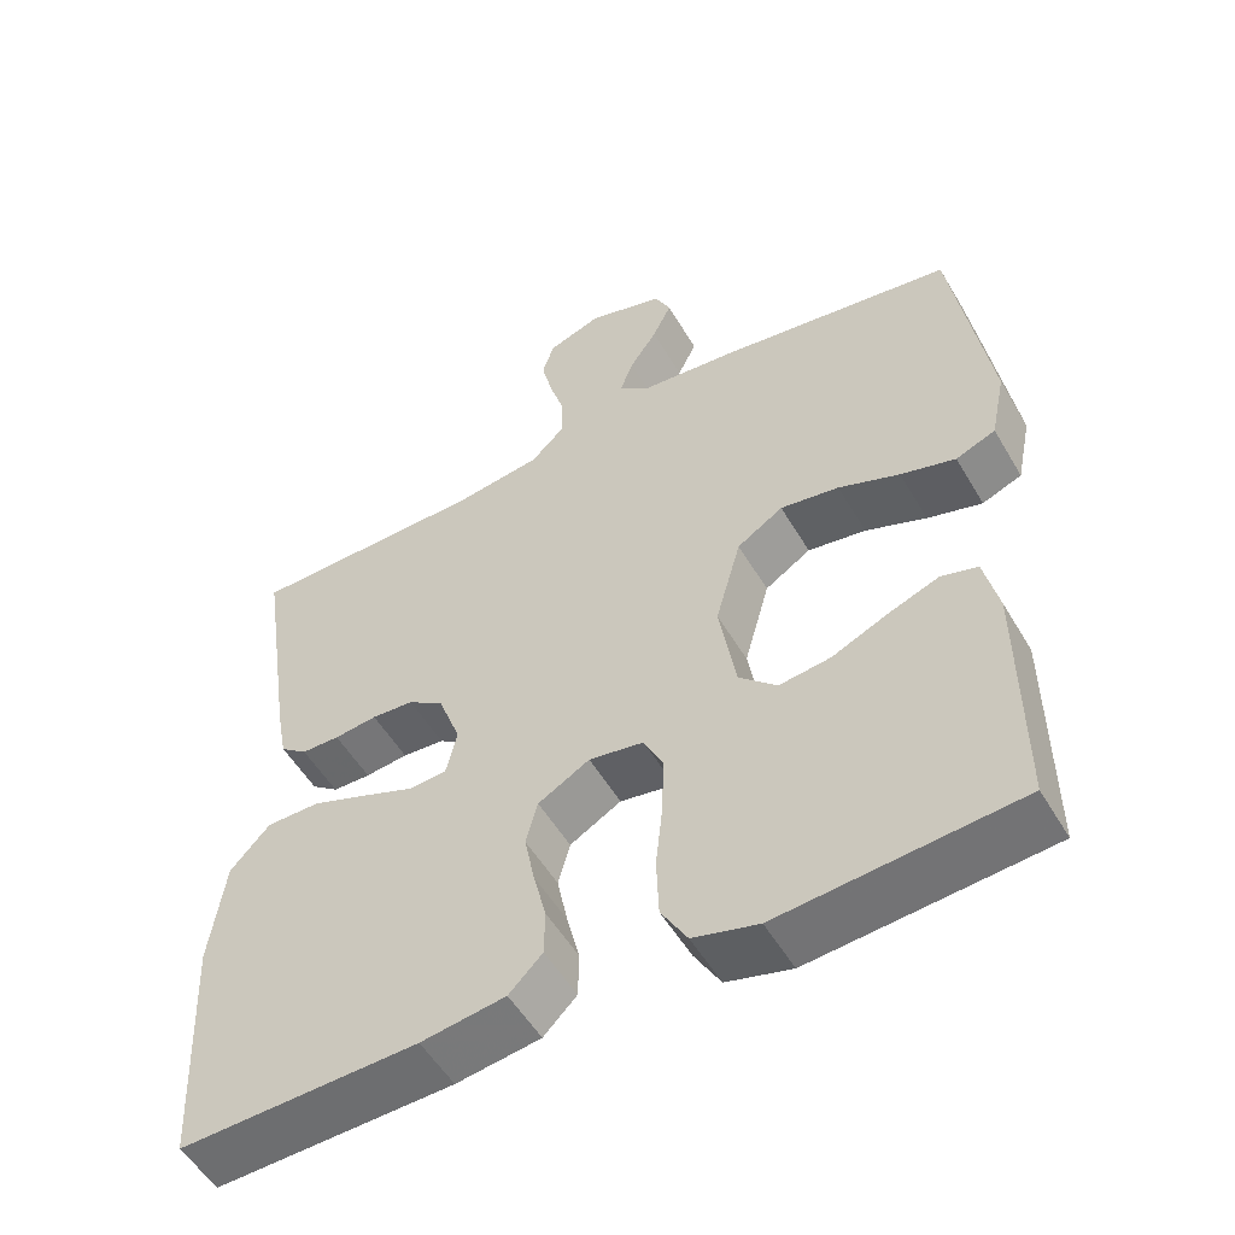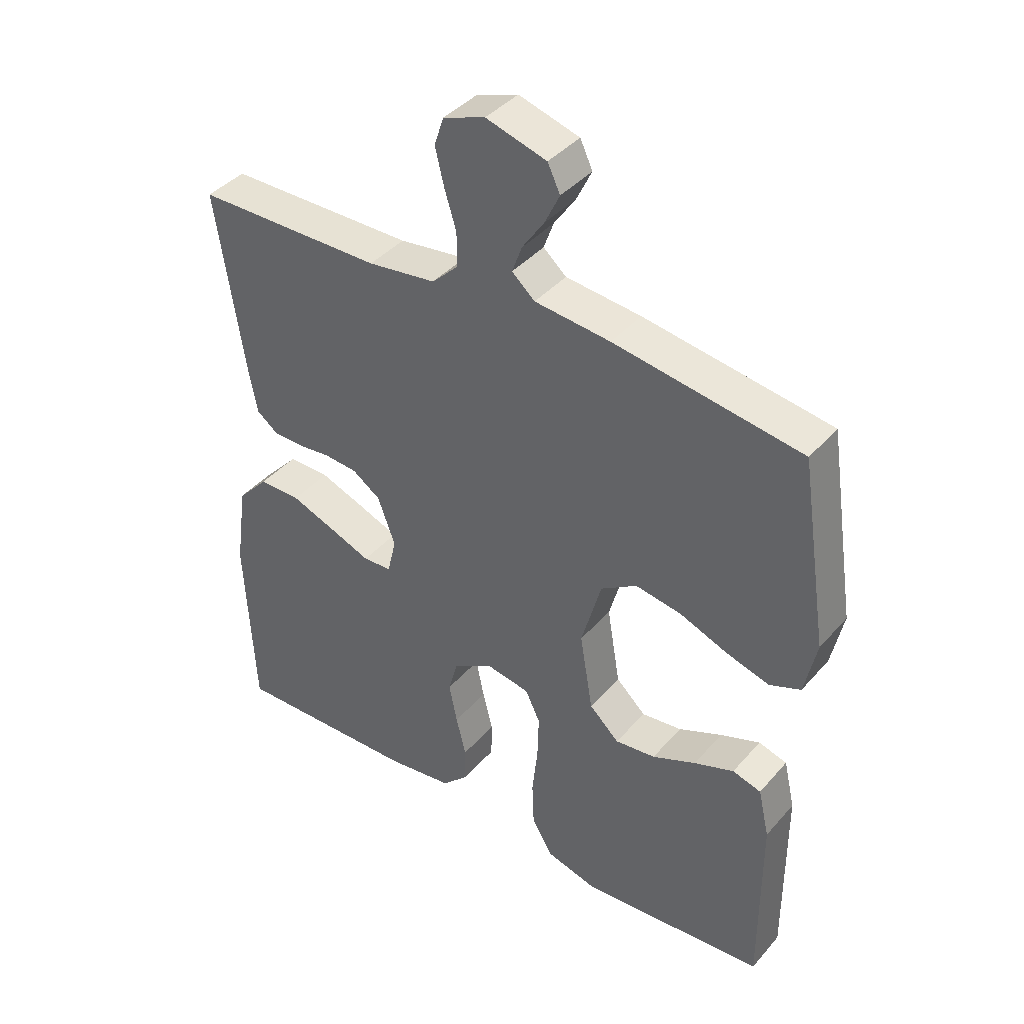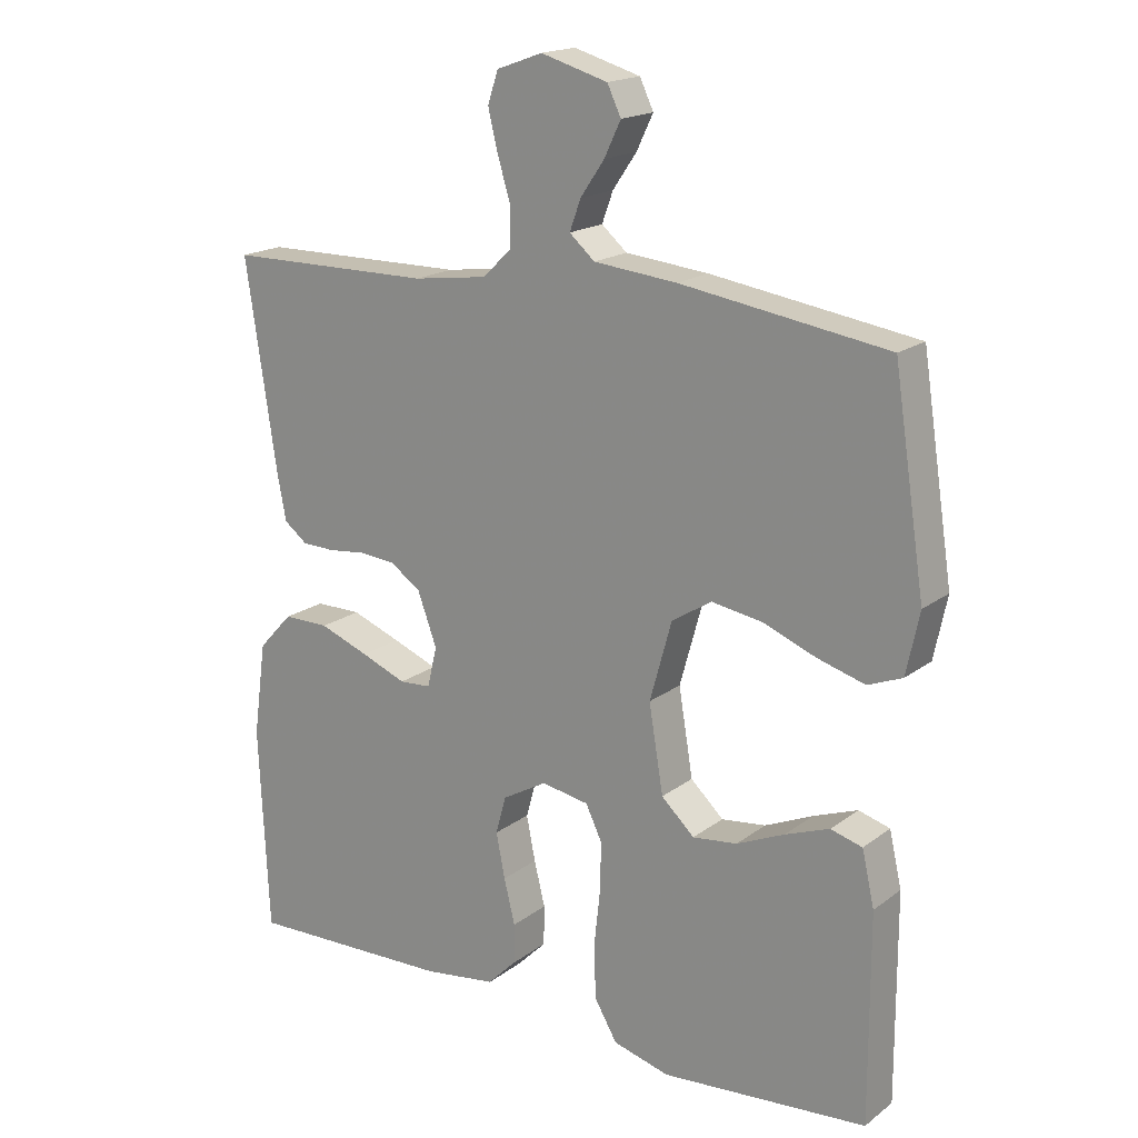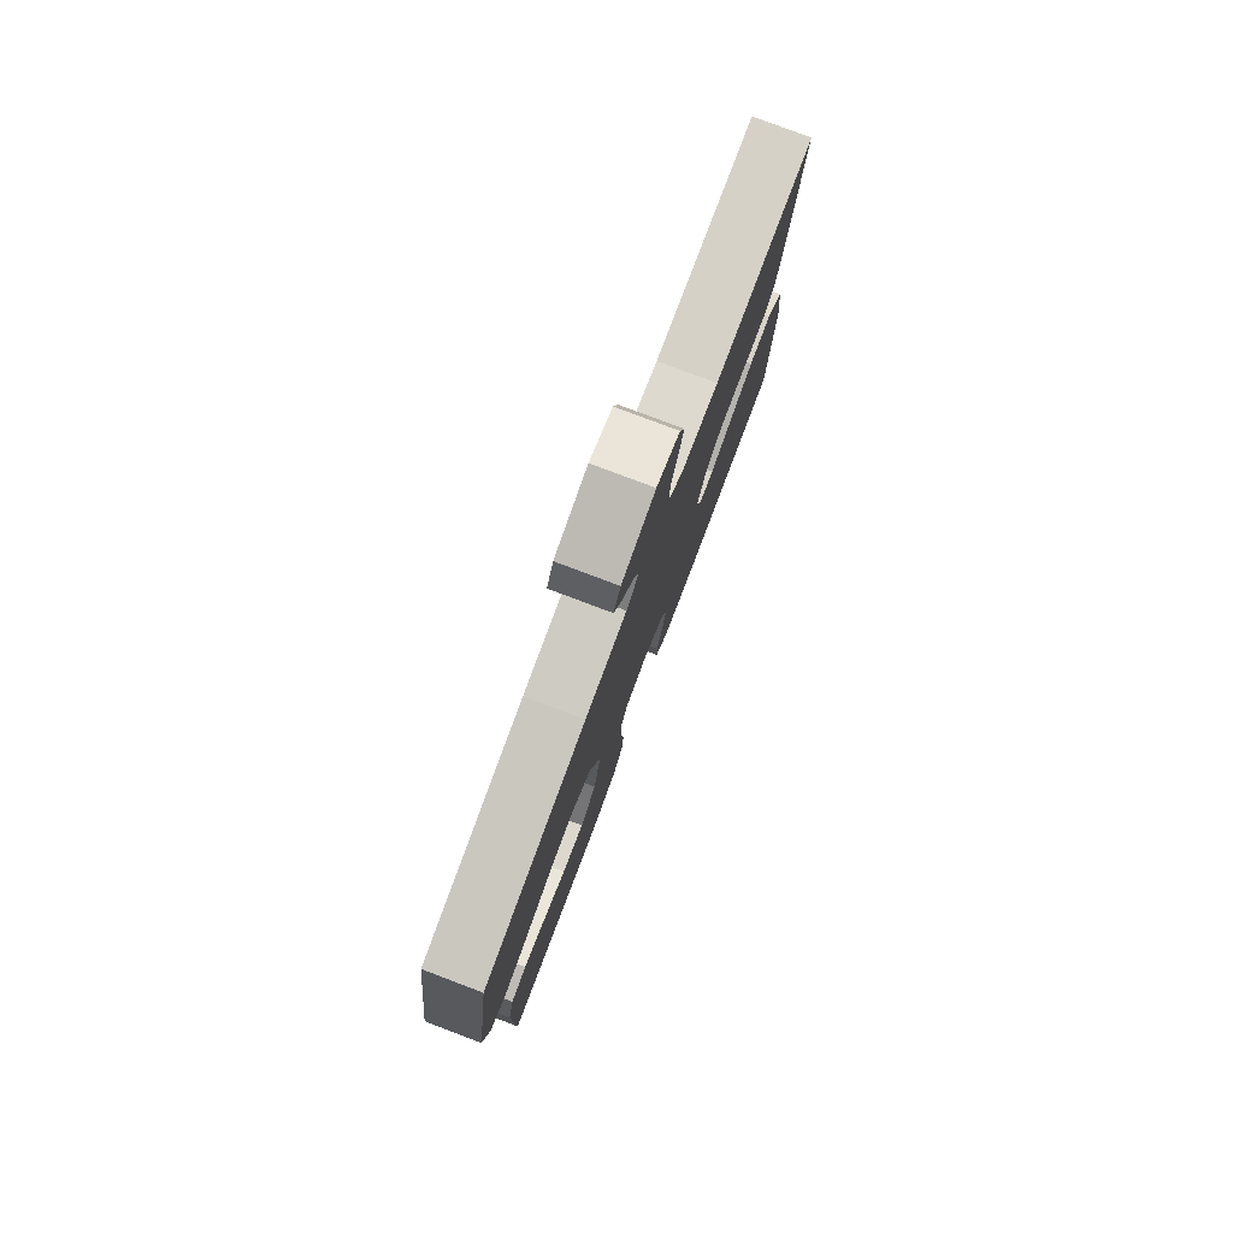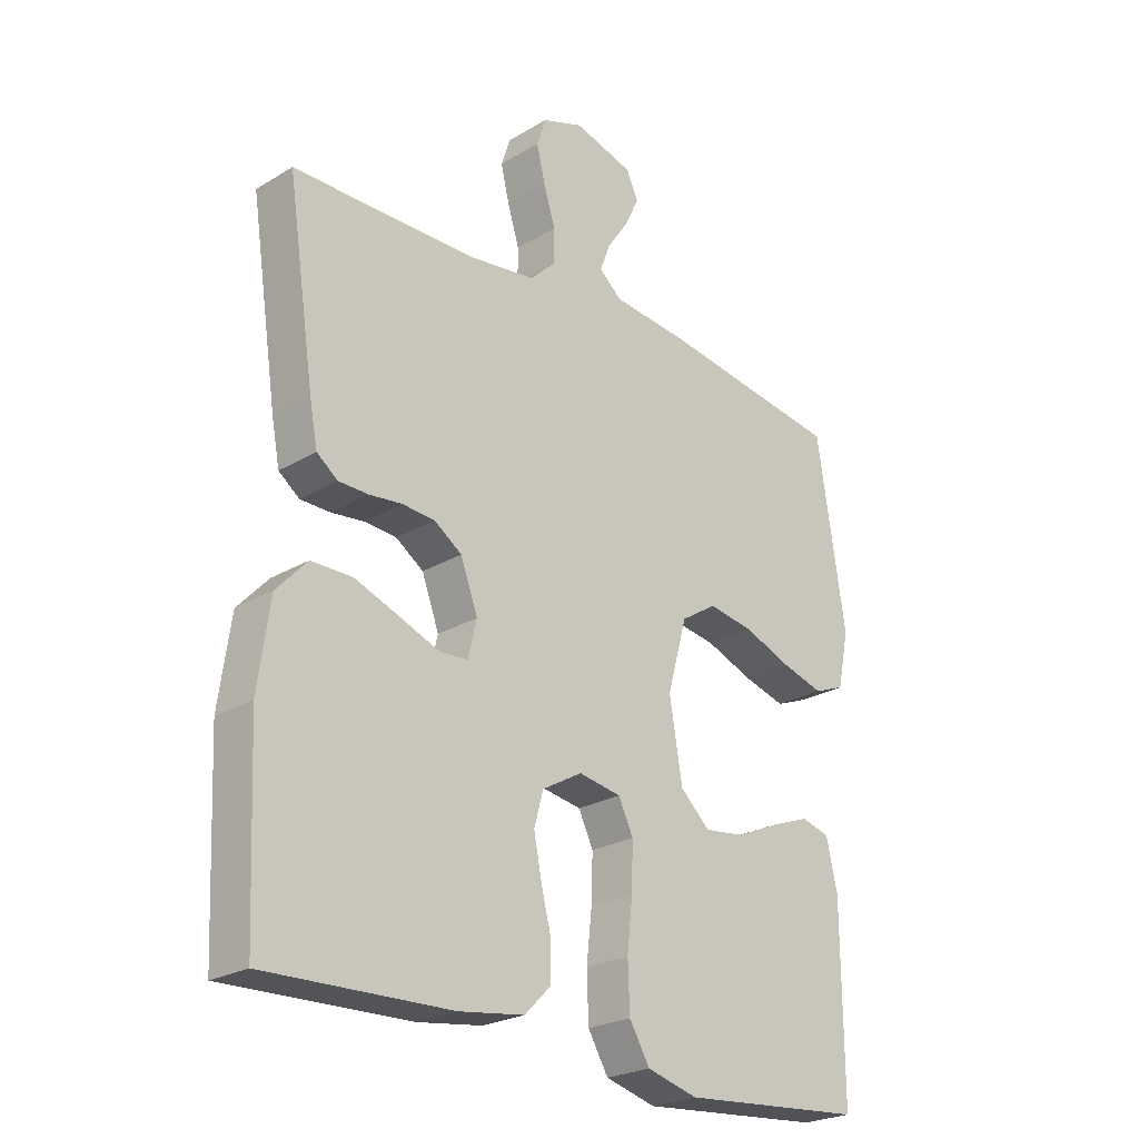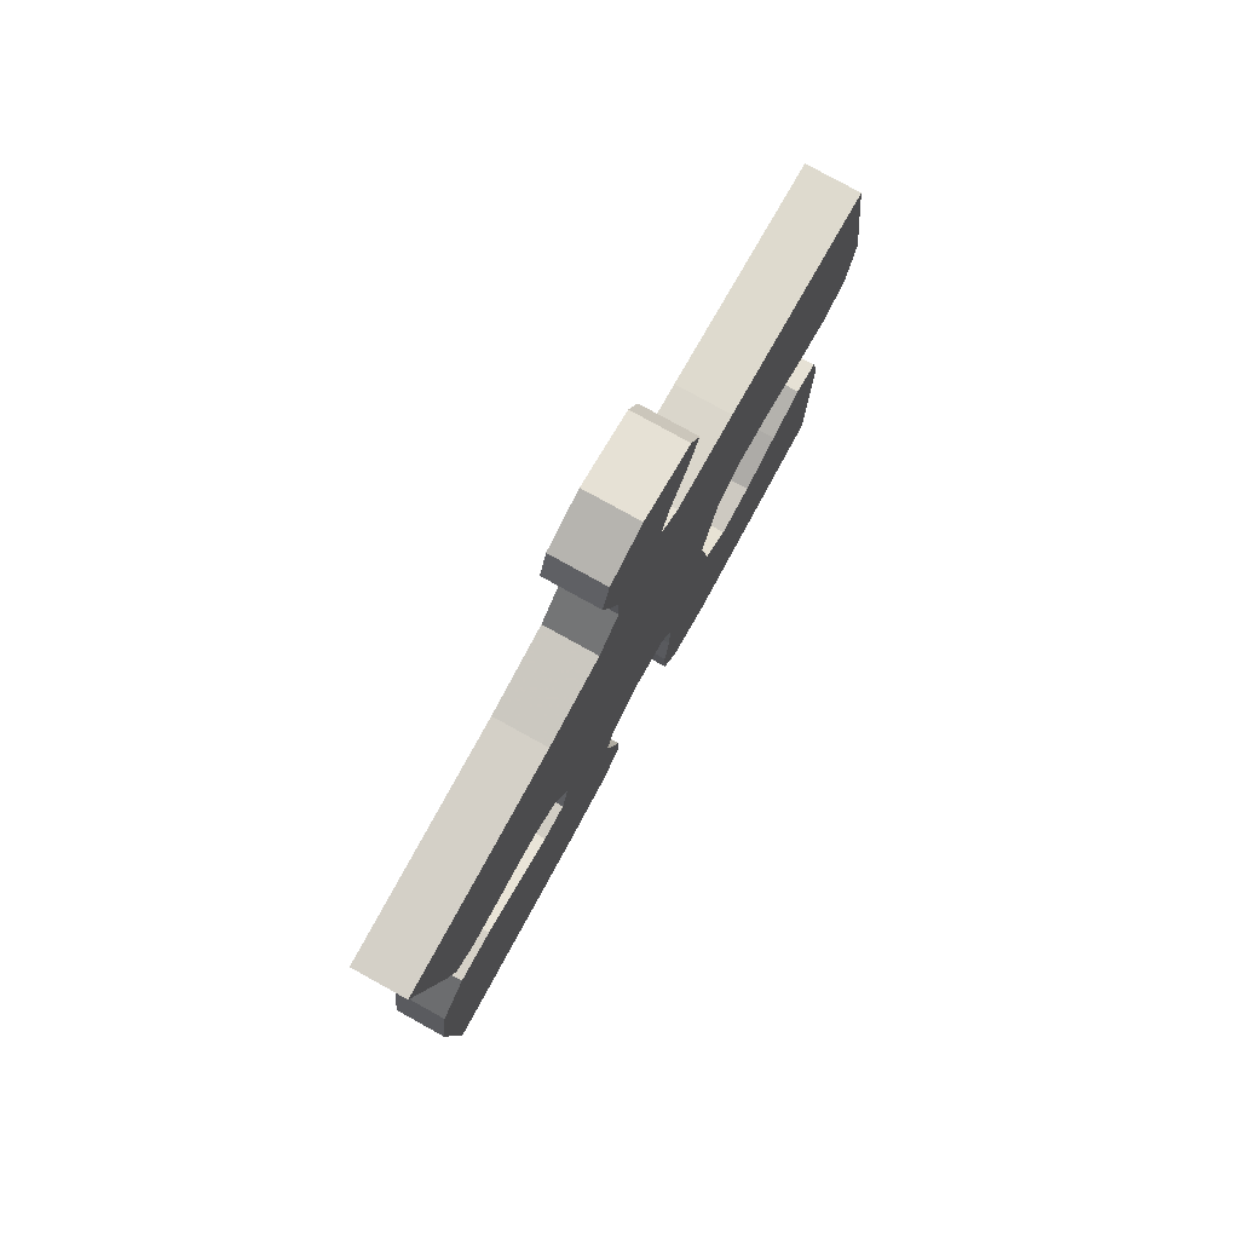
<metadata>
{"format":"obj","ext":"obj","renderer":"f3d","projection":"perspective","resolution":1024,"background":"white","views":[{"elev":-53.3,"azim":-150.1,"up":"+Z"},{"elev":40.5,"azim":-143.3,"up":"+Z"},{"elev":18.1,"azim":-144.6,"up":"+Z"},{"elev":79.5,"azim":-69.3,"up":"+Z"},{"elev":-24.4,"azim":134.6,"up":"+Z"},{"elev":79.3,"azim":118.9,"up":"+Z"}]}
</metadata>
<code>
v 0.5 0.07 0.5
v 0.455 0.07 0.2
v 0.442 0.07 0.132
v 0.408 0.07 0.106
v 0.36 0.07 0.105
v 0.306 0.07 0.111
v 0.253 0.07 0.107
v 0.208 0.07 0.076
v 0.18 0.07 0
v 0.194 0.07 -0.059
v 0.24 0.07 -0.062
v 0.306 0.07 -0.036
v 0.378 0.07 -0.009
v 0.445 0.07 -0.009
v 0.495 0.07 -0.063
v 0.514 0.07 -0.2
v 0.5 0.07 -0.5
v 0.2 0.07 -0.491
v 0.094 0.07 -0.476
v 0.052 0.07 -0.434
v 0.051 0.07 -0.376
v 0.067 0.07 -0.311
v 0.08 0.07 -0.246
v 0.065 0.07 -0.191
v 0 0.07 -0.154
v -0.069 0.07 -0.166
v -0.093 0.07 -0.216
v -0.091 0.07 -0.289
v -0.082 0.07 -0.371
v -0.085 0.07 -0.447
v -0.118 0.07 -0.503
v -0.2 0.07 -0.525
v -0.5 0.07 -0.5
v -0.499 0.07 -0.2
v -0.481 0.07 -0.121
v -0.435 0.07 -0.108
v -0.371 0.07 -0.132
v -0.301 0.07 -0.163
v -0.236 0.07 -0.171
v -0.188 0.07 -0.126
v -0.167 0.07 0
v -0.199 0.07 0.115
v -0.257 0.07 0.152
v -0.331 0.07 0.14
v -0.408 0.07 0.11
v -0.477 0.07 0.09
v -0.527 0.07 0.11
v -0.546 0.07 0.2
v -0.5 0.07 0.5
v -0.2 0.07 0.545
v -0.079 0.07 0.557
v -0.042 0.07 0.589
v -0.058 0.07 0.633
v -0.093 0.07 0.684
v -0.117 0.07 0.734
v -0.097 0.07 0.776
v 0 0.07 0.804
v 0.067 0.07 0.78
v 0.082 0.07 0.734
v 0.068 0.07 0.676
v 0.049 0.07 0.614
v 0.049 0.07 0.559
v 0.091 0.07 0.518
v 0.2 0.07 0.503
v 0.5 0 0.5
v 0.455 0 0.2
v 0.442 0 0.132
v 0.408 0 0.106
v 0.36 0 0.105
v 0.306 0 0.111
v 0.253 0 0.107
v 0.208 0 0.076
v 0.18 0 0
v 0.194 0 -0.059
v 0.24 0 -0.062
v 0.306 0 -0.036
v 0.378 0 -0.009
v 0.445 0 -0.009
v 0.495 0 -0.063
v 0.514 0 -0.2
v 0.5 0 -0.5
v 0.2 0 -0.491
v 0.094 0 -0.476
v 0.052 0 -0.434
v 0.051 0 -0.376
v 0.067 0 -0.311
v 0.08 0 -0.246
v 0.065 0 -0.191
v 0 0 -0.154
v -0.069 0 -0.166
v -0.093 0 -0.216
v -0.091 0 -0.289
v -0.082 0 -0.371
v -0.085 0 -0.447
v -0.118 0 -0.503
v -0.2 0 -0.525
v -0.5 0 -0.5
v -0.499 0 -0.2
v -0.481 0 -0.121
v -0.435 0 -0.108
v -0.371 0 -0.132
v -0.301 0 -0.163
v -0.236 0 -0.171
v -0.188 0 -0.126
v -0.167 0 0
v -0.199 0 0.115
v -0.257 0 0.152
v -0.331 0 0.14
v -0.408 0 0.11
v -0.477 0 0.09
v -0.527 0 0.11
v -0.546 0 0.2
v -0.5 0 0.5
v -0.2 0 0.545
v -0.079 0 0.557
v -0.042 0 0.589
v -0.058 0 0.633
v -0.093 0 0.684
v -0.117 0 0.734
v -0.097 0 0.776
v 0 0 0.804
v 0.067 0 0.78
v 0.082 0 0.734
v 0.068 0 0.676
v 0.049 0 0.614
v 0.049 0 0.559
v 0.091 0 0.518
v 0.2 0 0.503
f 58 59 60 61
f 56 57 58 61
f 56 61 62
f 53 54 55 56
f 52 53 56 62
f 51 52 62 63
f 49 50 51 63
f 44 45 46 47
f 43 44 47 48
f 35 36 37 38
f 33 34 35 38
f 33 38 39
f 32 33 39 40
f 28 29 30 31
f 27 28 31 32
f 19 20 21 22
f 19 22 23
f 18 19 23
f 17 18 23 24
f 15 16 17 24
f 11 12 13 14
f 11 14 15 24
f 3 4 5 6
f 3 6 7
f 64 1 2 3
f 64 3 7
f 63 64 7 8
f 43 48 49 63
f 42 43 63 8
f 41 42 8 9
f 27 32 40 41
f 26 27 41
f 25 26 41 9
f 10 11 24 25
f 9 10 25
f 125 124 123 122
f 125 122 121 120
f 126 125 120
f 120 119 118 117
f 126 120 117 116
f 127 126 116 115
f 127 115 114 113
f 111 110 109 108
f 112 111 108 107
f 102 101 100 99
f 102 99 98 97
f 103 102 97
f 104 103 97 96
f 95 94 93 92
f 96 95 92 91
f 86 85 84 83
f 87 86 83
f 87 83 82
f 88 87 82 81
f 88 81 80 79
f 78 77 76 75
f 88 79 78 75
f 70 69 68 67
f 71 70 67
f 67 66 65 128
f 71 67 128
f 72 71 128 127
f 127 113 112 107
f 72 127 107 106
f 73 72 106 105
f 105 104 96 91
f 105 91 90
f 73 105 90 89
f 89 88 75 74
f 89 74 73
f 1 65 66 2
f 2 66 67 3
f 3 67 68 4
f 4 68 69 5
f 5 69 70 6
f 6 70 71 7
f 7 71 72 8
f 8 72 73 9
f 9 73 74 10
f 10 74 75 11
f 11 75 76 12
f 12 76 77 13
f 13 77 78 14
f 14 78 79 15
f 15 79 80 16
f 16 80 81 17
f 17 81 82 18
f 18 82 83 19
f 19 83 84 20
f 20 84 85 21
f 21 85 86 22
f 22 86 87 23
f 23 87 88 24
f 24 88 89 25
f 25 89 90 26
f 26 90 91 27
f 27 91 92 28
f 28 92 93 29
f 29 93 94 30
f 30 94 95 31
f 31 95 96 32
f 32 96 97 33
f 33 97 98 34
f 34 98 99 35
f 35 99 100 36
f 36 100 101 37
f 37 101 102 38
f 38 102 103 39
f 39 103 104 40
f 40 104 105 41
f 41 105 106 42
f 42 106 107 43
f 43 107 108 44
f 44 108 109 45
f 45 109 110 46
f 46 110 111 47
f 47 111 112 48
f 48 112 113 49
f 49 113 114 50
f 50 114 115 51
f 51 115 116 52
f 52 116 117 53
f 53 117 118 54
f 54 118 119 55
f 55 119 120 56
f 56 120 121 57
f 57 121 122 58
f 58 122 123 59
f 59 123 124 60
f 60 124 125 61
f 61 125 126 62
f 62 126 127 63
f 63 127 128 64
f 64 128 65 1

</code>
